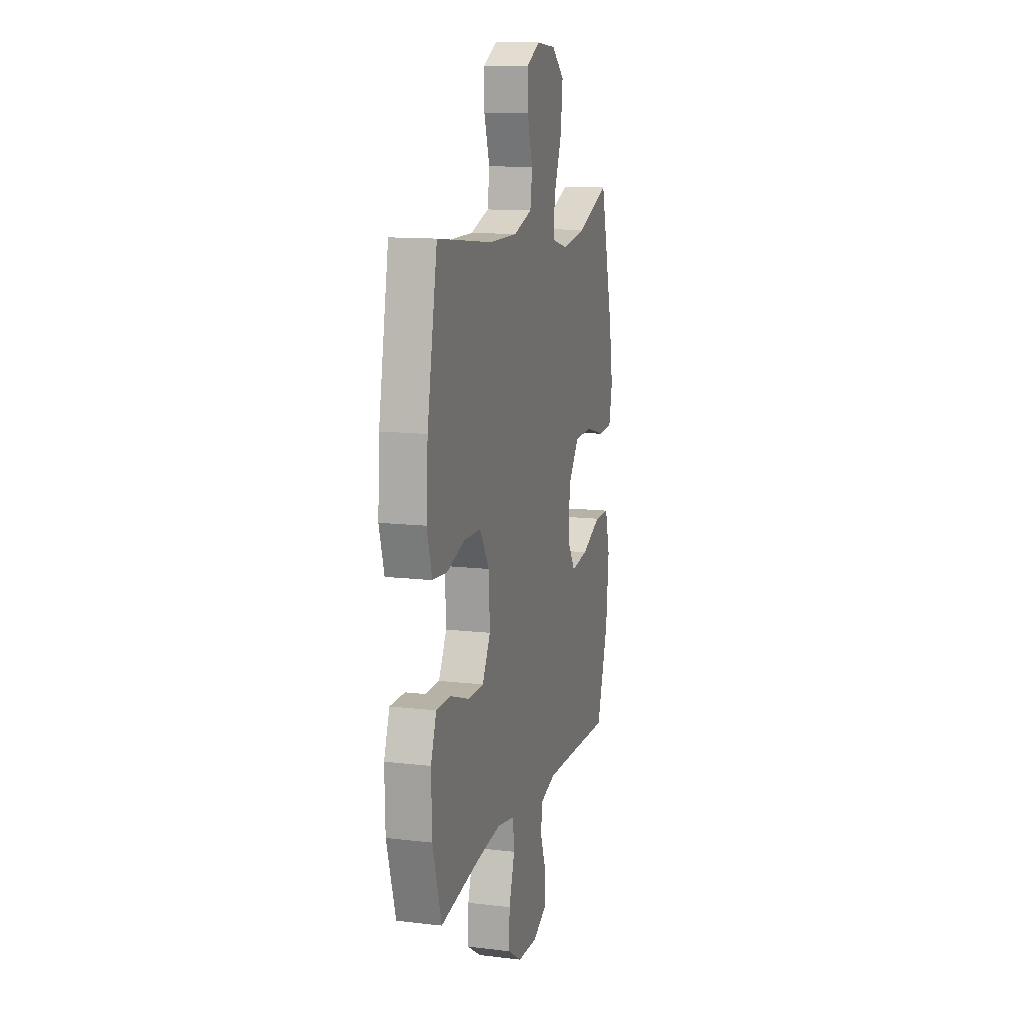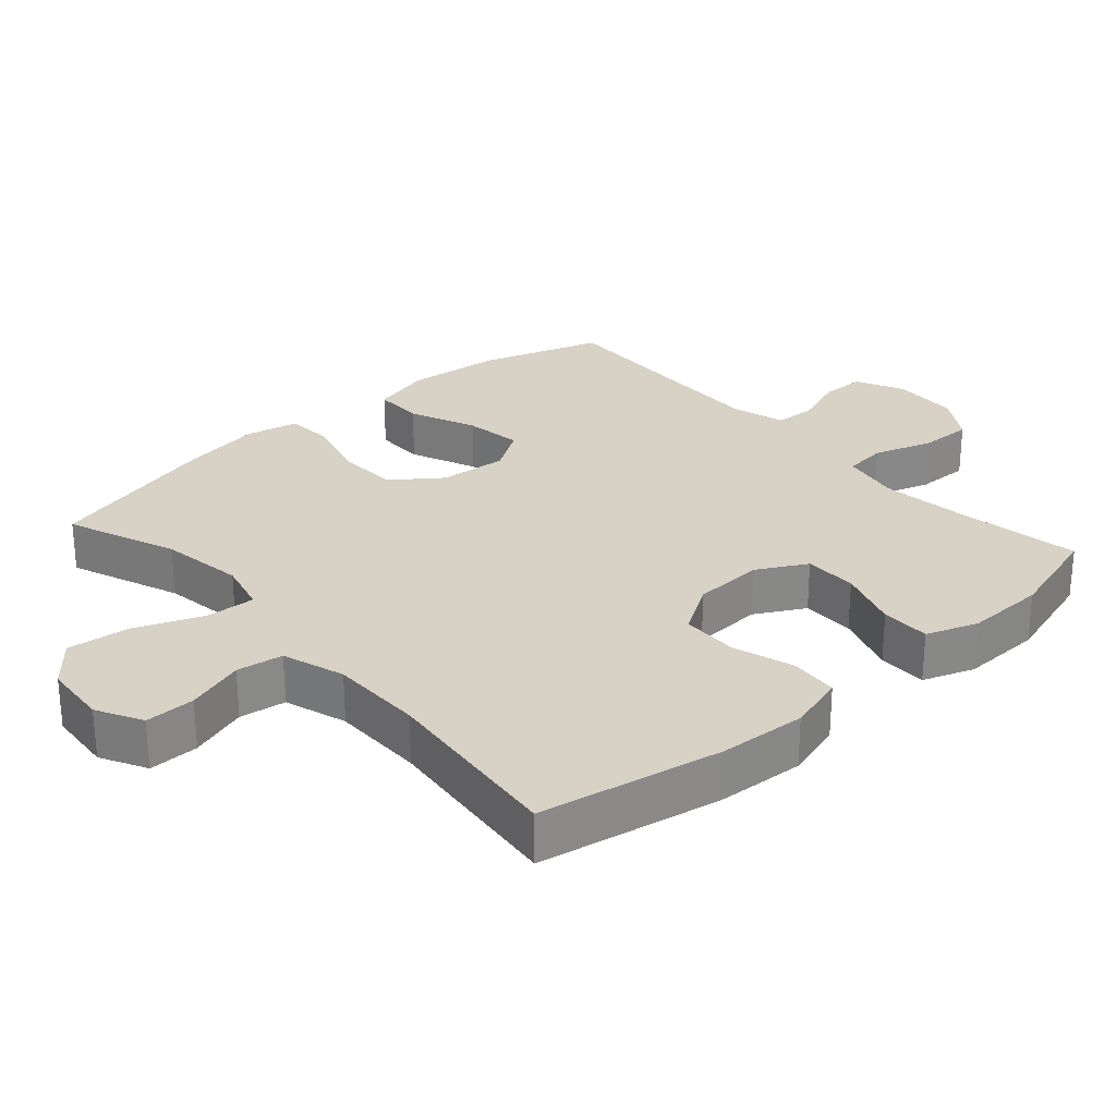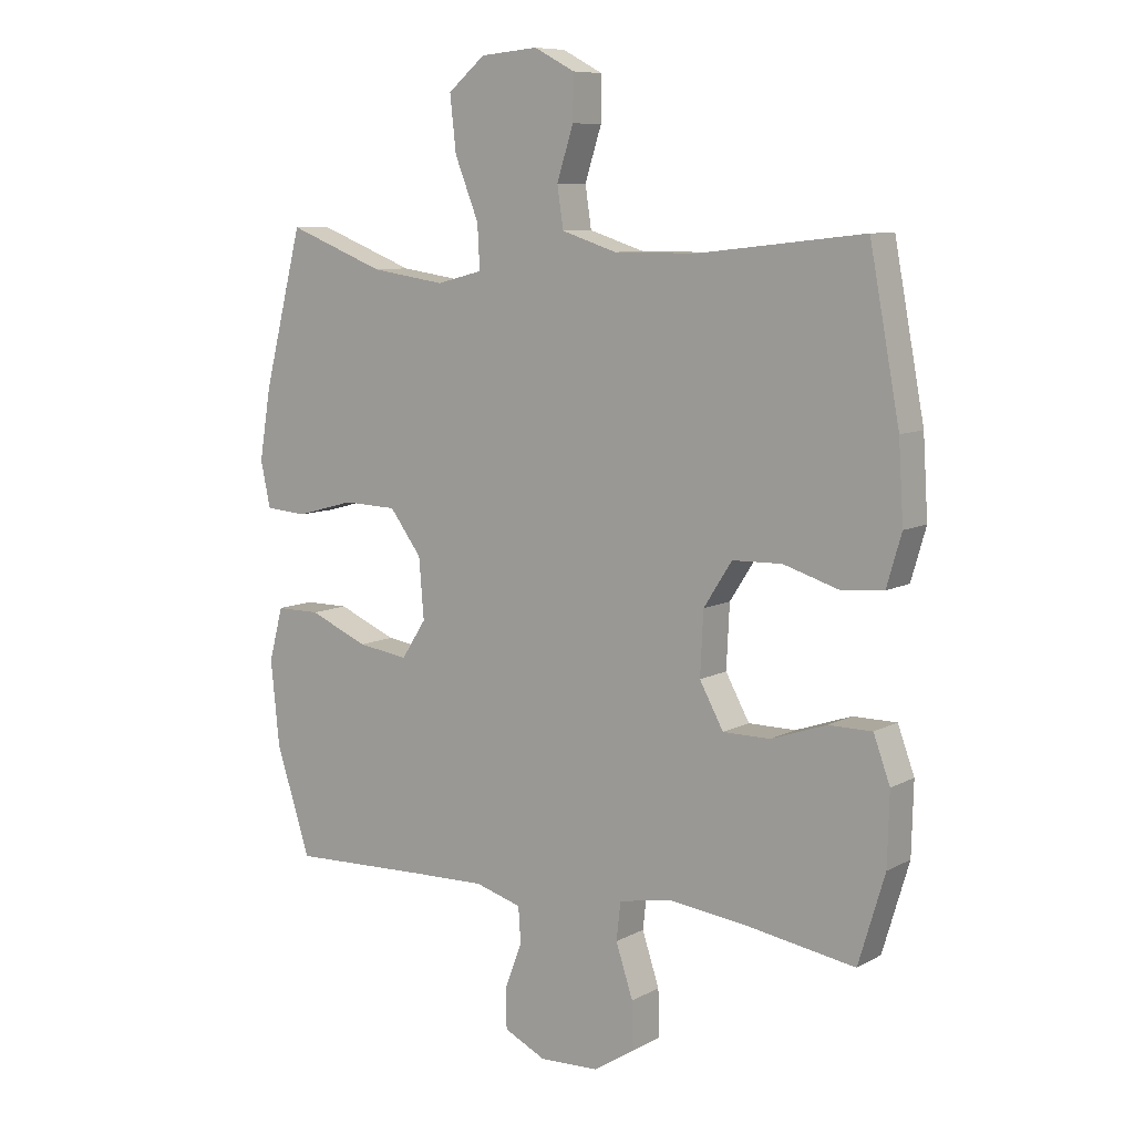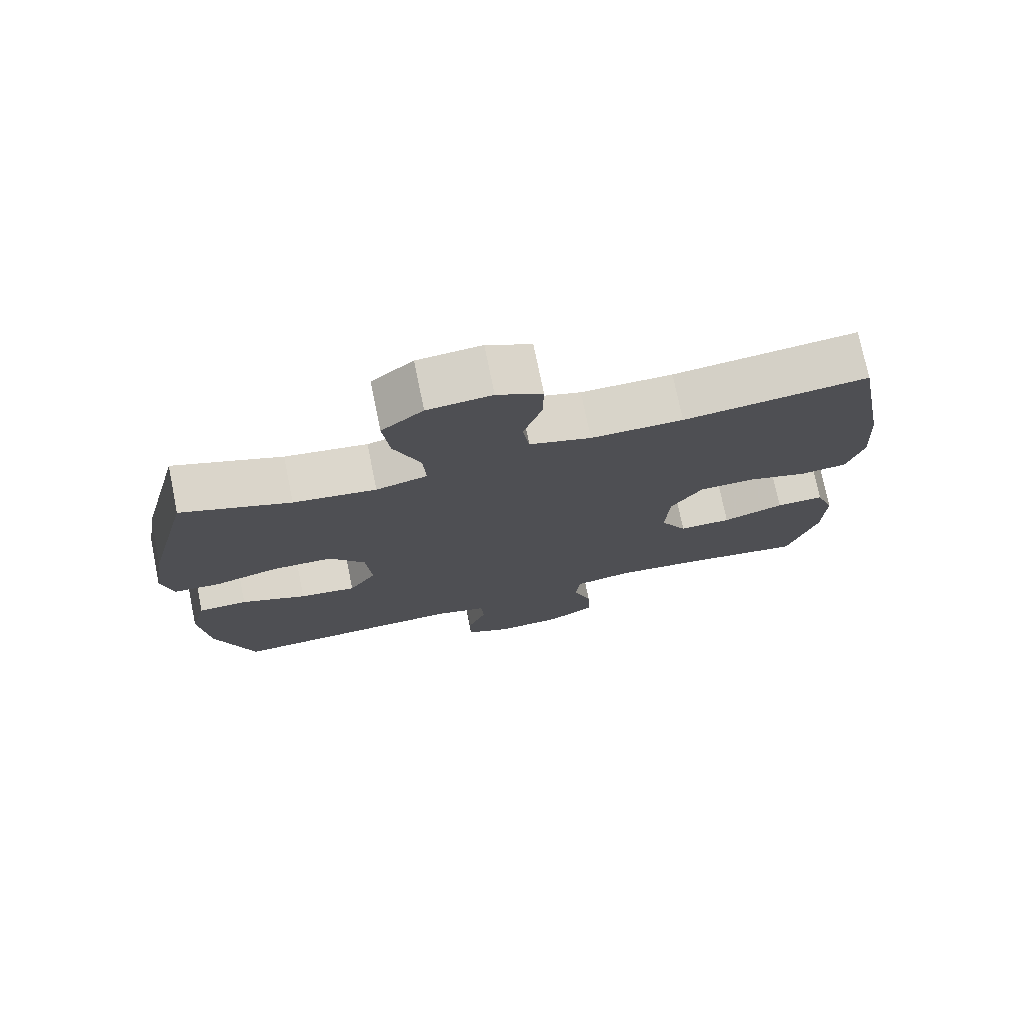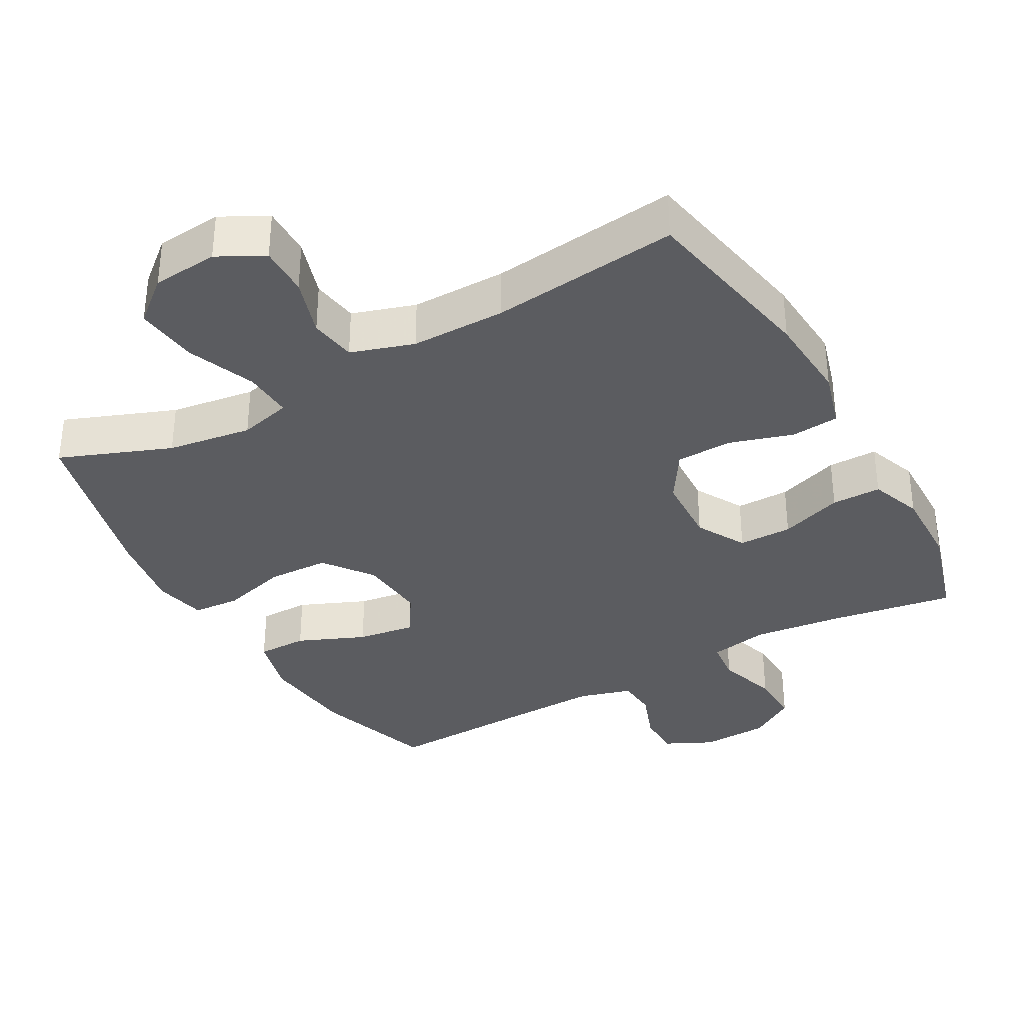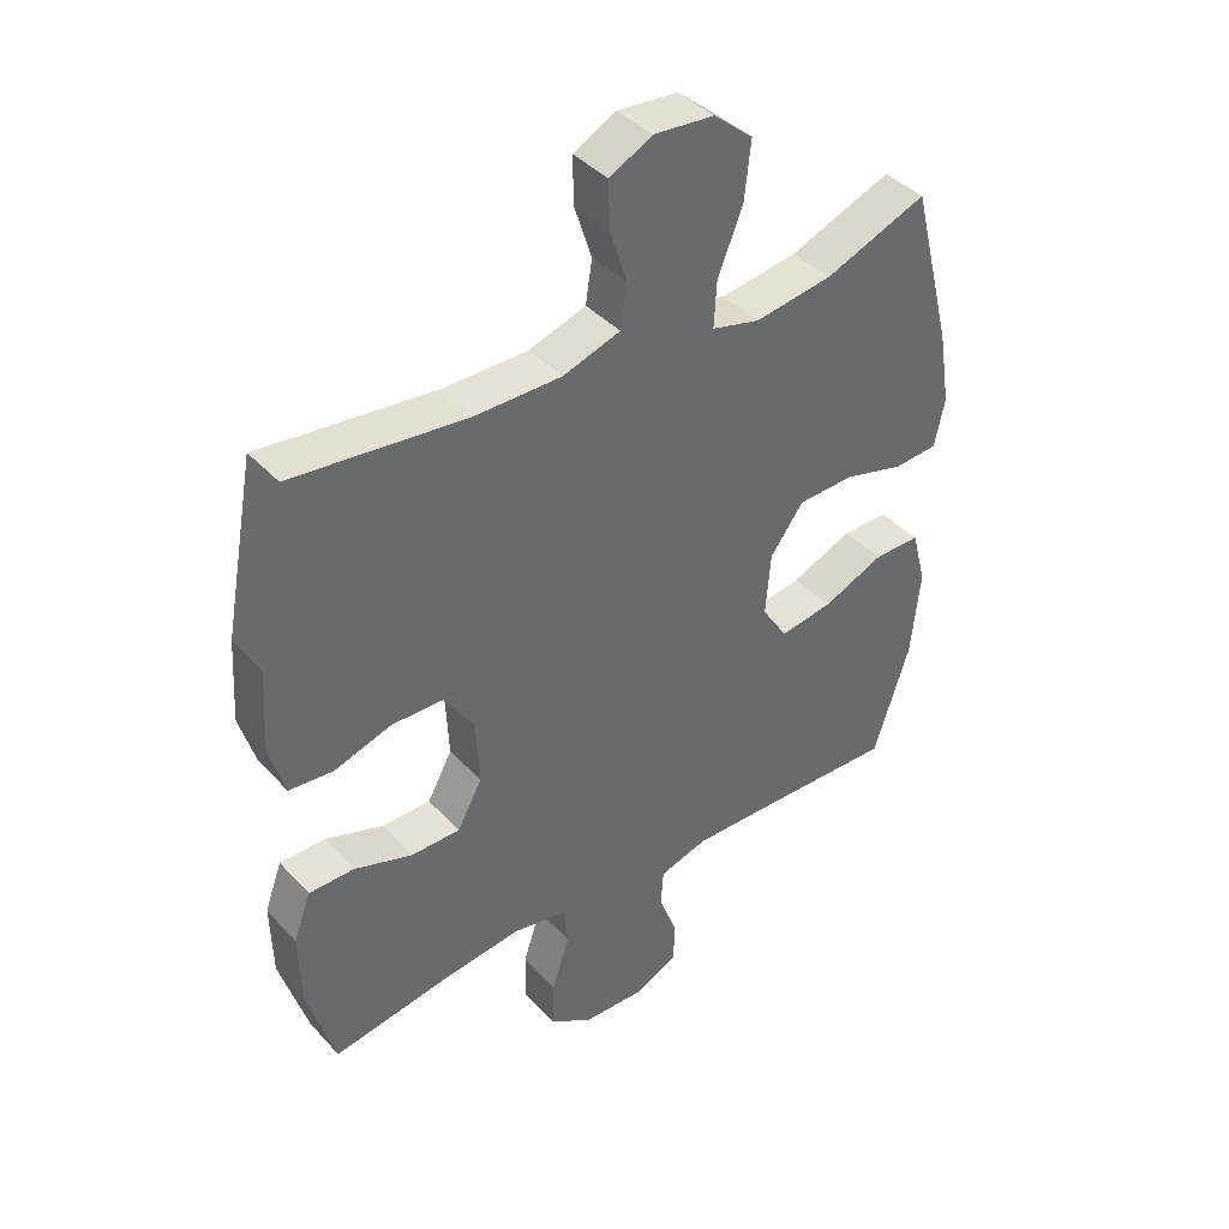
<metadata>
{"format":"obj","ext":"obj","renderer":"f3d","projection":"perspective","resolution":1024,"background":"white","views":[{"elev":12.4,"azim":105.4,"up":"+Z"},{"elev":27.6,"azim":48.4,"up":"+Y"},{"elev":8.6,"azim":35.4,"up":"+Z"},{"elev":75.2,"azim":-11.5,"up":"+Z"},{"elev":-34.8,"azim":29.4,"up":"+Y"},{"elev":40.5,"azim":142.0,"up":"+Z"}]}
</metadata>
<code>
v 0.5 0.07 -0.5
v 0.321 0.07 -0.471
v 0.193 0.07 -0.456
v 0.108 0.07 -0.472
v 0.101 0.07 -0.534
v 0.129 0.07 -0.619
v 0.131 0.07 -0.695
v 0.064 0.07 -0.738
v -0.033 0.07 -0.742
v -0.101 0.07 -0.709
v -0.102 0.07 -0.644
v -0.074 0.07 -0.569
v -0.078 0.07 -0.511
v -0.154 0.07 -0.489
v -0.27 0.07 -0.492
v -0.5 0.07 -0.5
v -0.556 0.07 -0.326
v -0.57 0.07 -0.188
v -0.547 0.07 -0.101
v -0.475 0.07 -0.101
v -0.379 0.07 -0.142
v -0.296 0.07 -0.154
v -0.256 0.07 -0.092
v -0.264 0.07 0.006
v -0.316 0.07 0.076
v -0.404 0.07 0.079
v -0.499 0.07 0.053
v -0.567 0.07 0.058
v -0.583 0.07 0.133
v -0.564 0.07 0.249
v -0.5 0.07 0.5
v -0.341 0.07 0.438
v -0.22 0.07 0.42
v -0.145 0.07 0.439
v -0.149 0.07 0.51
v -0.188 0.07 0.608
v -0.198 0.07 0.698
v -0.137 0.07 0.749
v -0.043 0.07 0.757
v 0.023 0.07 0.722
v 0.022 0.07 0.65
v -0.005 0.07 0.566
v 0.005 0.07 0.499
v 0.095 0.07 0.47
v 0.23 0.07 0.47
v 0.5 0.07 0.5
v 0.549 0.07 0.238
v 0.557 0.07 0.111
v 0.533 0.07 0.028
v 0.464 0.07 0.022
v 0.374 0.07 0.05
v 0.293 0.07 0.048
v 0.247 0.07 -0.024
v 0.242 0.07 -0.126
v 0.281 0.07 -0.197
v 0.358 0.07 -0.197
v 0.448 0.07 -0.166
v 0.519 0.07 -0.166
v 0.546 0.07 -0.24
v 0.543 0.07 -0.356
v 0.5 0 -0.5
v 0.321 0 -0.471
v 0.193 0 -0.456
v 0.108 0 -0.472
v 0.101 0 -0.534
v 0.129 0 -0.619
v 0.131 0 -0.695
v 0.064 0 -0.738
v -0.033 0 -0.742
v -0.101 0 -0.709
v -0.102 0 -0.644
v -0.074 0 -0.569
v -0.078 0 -0.511
v -0.154 0 -0.489
v -0.27 0 -0.492
v -0.5 0 -0.5
v -0.556 0 -0.326
v -0.57 0 -0.188
v -0.547 0 -0.101
v -0.475 0 -0.101
v -0.379 0 -0.142
v -0.296 0 -0.154
v -0.256 0 -0.092
v -0.264 0 0.006
v -0.316 0 0.076
v -0.404 0 0.079
v -0.499 0 0.053
v -0.567 0 0.058
v -0.583 0 0.133
v -0.564 0 0.249
v -0.5 0 0.5
v -0.341 0 0.438
v -0.22 0 0.42
v -0.145 0 0.439
v -0.149 0 0.51
v -0.188 0 0.608
v -0.198 0 0.698
v -0.137 0 0.749
v -0.043 0 0.757
v 0.023 0 0.722
v 0.022 0 0.65
v -0.005 0 0.566
v 0.005 0 0.499
v 0.095 0 0.47
v 0.23 0 0.47
v 0.5 0 0.5
v 0.549 0 0.238
v 0.557 0 0.111
v 0.533 0 0.028
v 0.464 0 0.022
v 0.374 0 0.05
v 0.293 0 0.048
v 0.247 0 -0.024
v 0.242 0 -0.126
v 0.281 0 -0.197
v 0.358 0 -0.197
v 0.448 0 -0.166
v 0.519 0 -0.166
v 0.546 0 -0.24
v 0.543 0 -0.356
f 59 60 1 2
f 56 57 58 59
f 55 56 59 2
f 54 55 2 3
f 53 54 3 4
f 48 49 50 51
f 48 51 52
f 45 46 47 48
f 44 45 48 52
f 43 44 52 53
f 39 40 41 42
f 39 42 43
f 38 39 43
f 35 36 37 38
f 34 35 38 43
f 29 30 31 32
f 29 32 33
f 26 27 28 29
f 25 26 29 33
f 24 25 33 34
f 18 19 20 21
f 18 21 22
f 15 16 17 18
f 14 15 18 22
f 13 14 22 23
f 9 10 11 12
f 9 12 13
f 8 9 13
f 5 6 7 8
f 4 5 8 13
f 24 34 43 53
f 23 24 53
f 4 13 23 53
f 62 61 120 119
f 119 118 117 116
f 62 119 116 115
f 63 62 115 114
f 64 63 114 113
f 111 110 109 108
f 112 111 108
f 108 107 106 105
f 112 108 105 104
f 113 112 104 103
f 102 101 100 99
f 103 102 99
f 103 99 98
f 98 97 96 95
f 103 98 95 94
f 92 91 90 89
f 93 92 89
f 89 88 87 86
f 93 89 86 85
f 94 93 85 84
f 81 80 79 78
f 82 81 78
f 78 77 76 75
f 82 78 75 74
f 83 82 74 73
f 72 71 70 69
f 73 72 69
f 73 69 68
f 68 67 66 65
f 73 68 65 64
f 113 103 94 84
f 113 84 83
f 113 83 73 64
f 1 61 62 2
f 2 62 63 3
f 3 63 64 4
f 4 64 65 5
f 5 65 66 6
f 6 66 67 7
f 7 67 68 8
f 8 68 69 9
f 9 69 70 10
f 10 70 71 11
f 11 71 72 12
f 12 72 73 13
f 13 73 74 14
f 14 74 75 15
f 15 75 76 16
f 16 76 77 17
f 17 77 78 18
f 18 78 79 19
f 19 79 80 20
f 20 80 81 21
f 21 81 82 22
f 22 82 83 23
f 23 83 84 24
f 24 84 85 25
f 25 85 86 26
f 26 86 87 27
f 27 87 88 28
f 28 88 89 29
f 29 89 90 30
f 30 90 91 31
f 31 91 92 32
f 32 92 93 33
f 33 93 94 34
f 34 94 95 35
f 35 95 96 36
f 36 96 97 37
f 37 97 98 38
f 38 98 99 39
f 39 99 100 40
f 40 100 101 41
f 41 101 102 42
f 42 102 103 43
f 43 103 104 44
f 44 104 105 45
f 45 105 106 46
f 46 106 107 47
f 47 107 108 48
f 48 108 109 49
f 49 109 110 50
f 50 110 111 51
f 51 111 112 52
f 52 112 113 53
f 53 113 114 54
f 54 114 115 55
f 55 115 116 56
f 56 116 117 57
f 57 117 118 58
f 58 118 119 59
f 59 119 120 60
f 60 120 61 1

</code>
